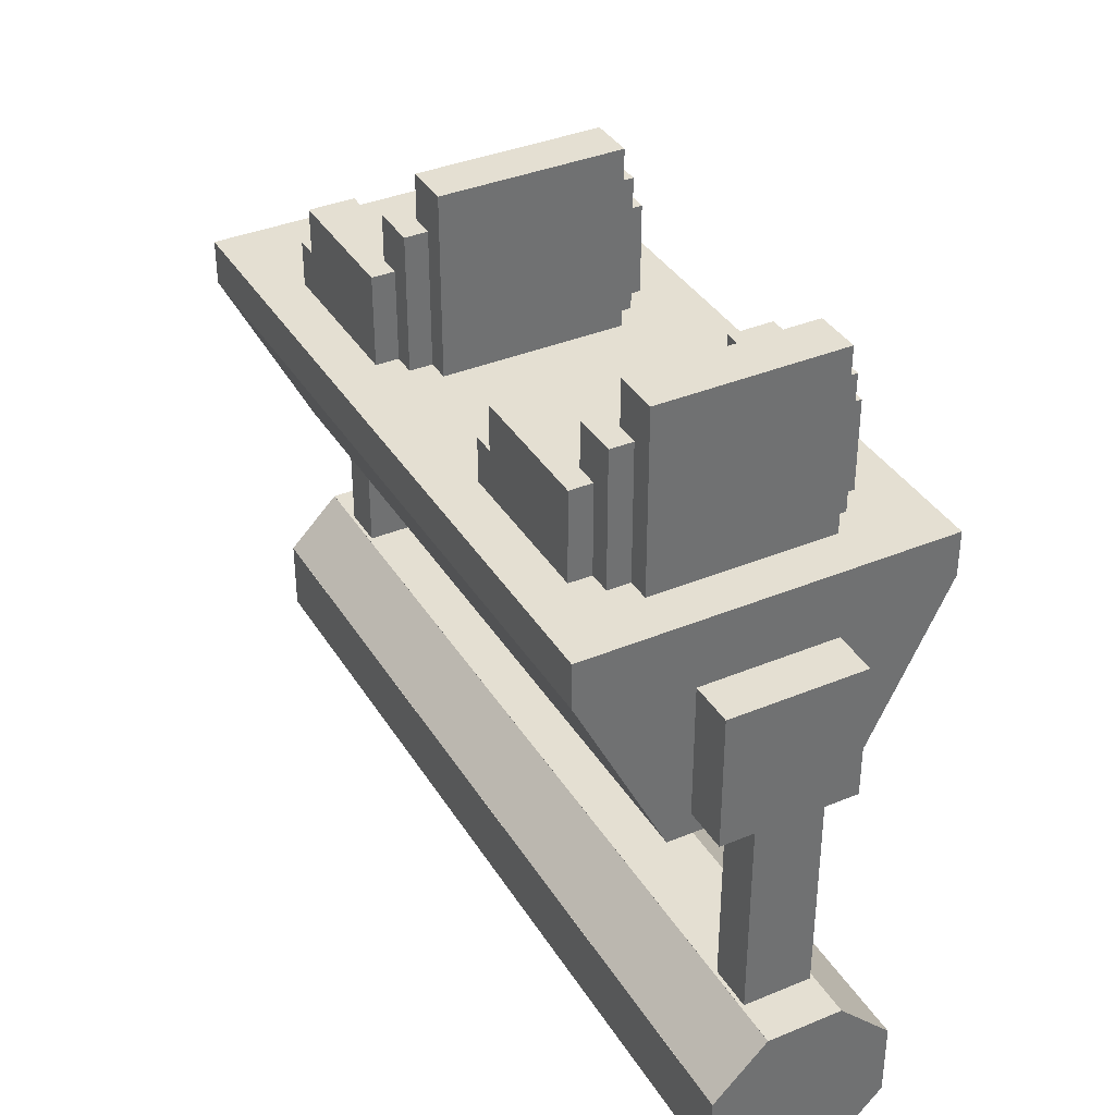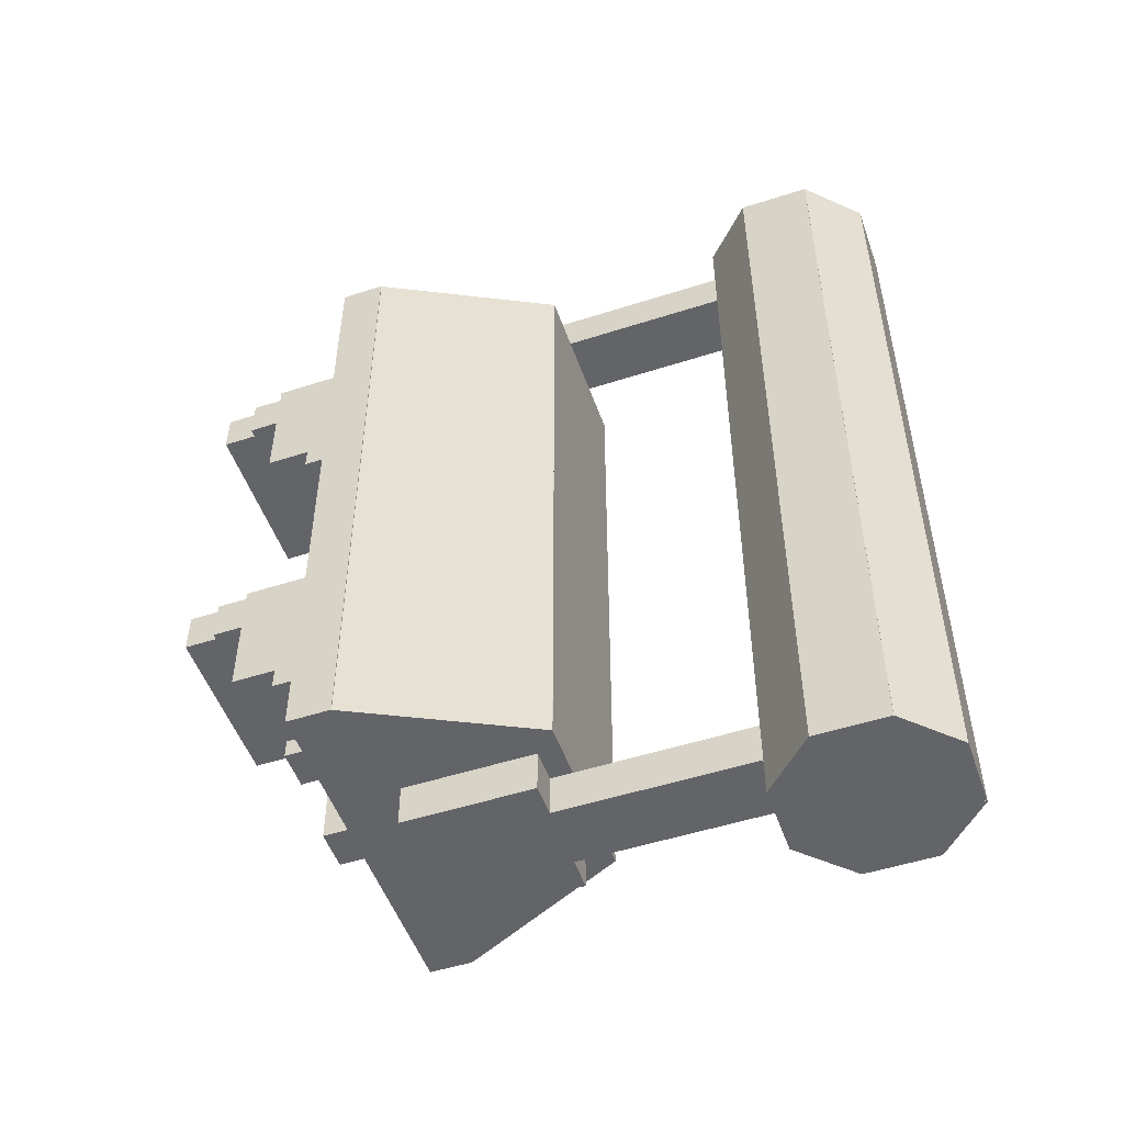
<metadata>
{"format":"obj","ext":"obj","renderer":"f3d","projection":"perspective","resolution":1024,"background":"white","views":[{"elev":37.1,"azim":151.9,"up":"+Z"},{"elev":-51.3,"azim":109.3,"up":"+Y"}]}
</metadata>
<code>
o uh_frontplate
v -0.25 1 0.625
v -0.25 1 0.6875
v -0.25 0.5 0.625
v -0.25 0.5 0.6875
v 0.25 1 0.6875
v 0.25 1 0.625
v 0.25 0.5 0.6875
v 0.25 0.5 0.625
f 1 3 2
f 3 4 2
f 5 7 6
f 7 8 6
f 5 6 2
f 6 1 2
f 8 7 3
f 7 4 3
f 6 8 1
f 8 3 1
f 2 4 5
f 4 7 5
o uh_backplate
v -0.125 1 0.375
v -0.125 1 0.4375
v -0.125 0.5 0.375
v -0.125 0.5 0.4375
v 0.125 1 0.4375
v 0.125 1 0.375
v 0.125 0.5 0.4375
v 0.125 0.5 0.375
f 9 11 10
f 11 12 10
f 13 15 14
f 15 16 14
f 13 14 10
f 14 9 10
f 16 15 11
f 15 12 11
f 14 16 9
f 16 11 9
f 10 12 13
f 12 15 13
o uh_left_plate
v -0.1253 1 0.375
v -0.2497 1 0.6245
v -0.1253 0.5 0.375
v -0.2497 0.5 0.6245
v -0.1937 1 0.6524
v -0.06936 1 0.4029
v -0.1937 0.5 0.6524
v -0.06936 0.5 0.4029
f 17 19 18
f 19 20 18
f 21 23 22
f 23 24 22
f 21 22 18
f 22 17 18
f 24 23 19
f 23 20 19
f 22 24 17
f 24 19 17
f 18 20 21
f 20 23 21
o uh_right_plate
v 0.06936 1 0.4029
v 0.1937 1 0.6524
v 0.06936 0.5 0.4029
v 0.1937 0.5 0.6524
v 0.2497 1 0.6245
v 0.1253 1 0.375
v 0.2497 0.5 0.6245
v 0.1253 0.5 0.375
f 25 27 26
f 27 28 26
f 29 31 30
f 31 32 30
f 29 30 26
f 30 25 26
f 32 31 27
f 31 28 27
f 30 32 25
f 32 27 25
f 26 28 29
f 28 31 29
o uh_bottom_plate_large
v -0.1875 0.5625 0.5
v -0.1875 0.5625 0.625
v -0.1875 0.5 0.5
v -0.1875 0.5 0.625
v 0.1875 0.5625 0.625
v 0.1875 0.5625 0.5
v 0.1875 0.5 0.625
v 0.1875 0.5 0.5
f 33 35 34
f 35 36 34
f 37 39 38
f 39 40 38
f 37 38 34
f 38 33 34
f 40 39 35
f 39 36 35
f 38 40 33
f 40 35 33
f 34 36 37
f 36 39 37
o uh_bottom_plate_small
v -0.125 0.5625 0.4375
v -0.125 0.5625 0.5
v -0.125 0.5 0.4375
v -0.125 0.5 0.5
v 0.125 0.5625 0.5
v 0.125 0.5625 0.4375
v 0.125 0.5 0.5
v 0.125 0.5 0.4375
f 41 43 42
f 43 44 42
f 45 47 46
f 47 48 46
f 45 46 42
f 46 41 42
f 48 47 43
f 47 44 43
f 46 48 41
f 48 43 41
f 42 44 45
f 44 47 45
o uh_top_plate_large
v -0.1875 1 0.5
v -0.1875 1 0.625
v -0.1875 0.9375 0.5
v -0.1875 0.9375 0.625
v 0.1875 1 0.625
v 0.1875 1 0.5
v 0.1875 0.9375 0.625
v 0.1875 0.9375 0.5
f 49 51 50
f 51 52 50
f 53 55 54
f 55 56 54
f 53 54 50
f 54 49 50
f 56 55 51
f 55 52 51
f 54 56 49
f 56 51 49
f 50 52 53
f 52 55 53
o uh_top_plate_small
v -0.125 1 0.4375
v -0.125 1 0.5
v -0.125 0.9375 0.4375
v -0.125 0.9375 0.5
v 0.125 1 0.5
v 0.125 1 0.4375
v 0.125 0.9375 0.5
v 0.125 0.9375 0.4375
f 57 59 58
f 59 60 58
f 61 63 62
f 63 64 62
f 61 62 58
f 62 57 58
f 64 63 59
f 63 60 59
f 62 64 57
f 64 59 57
f 58 60 61
f 60 63 61
o upt_top
v -0.125 0.9375 0.6875
v -0.125 0.9375 0.9375
v -0.125 0.875 0.6875
v -0.125 0.875 0.9375
v 0.125 0.9375 0.9375
v 0.125 0.9375 0.6875
v 0.125 0.875 0.9375
v 0.125 0.875 0.6875
f 65 67 66
f 67 68 66
f 69 71 70
f 71 72 70
f 69 70 66
f 70 65 66
f 72 71 67
f 71 68 67
f 70 72 65
f 72 67 65
f 66 68 69
f 68 71 69
o upt_left_corner
v -0.1562 0.9062 0.6875
v -0.1562 0.9062 0.875
v -0.1562 0.8438 0.6875
v -0.1562 0.8438 0.875
v -0.09375 0.9062 0.875
v -0.09375 0.9062 0.6875
v -0.09375 0.8438 0.875
v -0.09375 0.8438 0.6875
f 73 75 74
f 75 76 74
f 77 79 78
f 79 80 78
f 77 78 74
f 78 73 74
f 80 79 75
f 79 76 75
f 78 80 73
f 80 75 73
f 74 76 77
f 76 79 77
o upt_right_corner
v 0.09375 0.9062 0.6875
v 0.09375 0.9062 0.875
v 0.09375 0.8438 0.6875
v 0.09375 0.8438 0.875
v 0.1563 0.9062 0.875
v 0.1563 0.9062 0.6875
v 0.1563 0.8438 0.875
v 0.1563 0.8438 0.6875
f 81 83 82
f 83 84 82
f 85 87 86
f 87 88 86
f 85 86 82
f 86 81 82
f 88 87 83
f 87 84 83
f 86 88 81
f 88 83 81
f 82 84 85
f 84 87 85
o upt_left
v -0.1875 0.875 0.6875
v -0.1875 0.875 0.8125
v -0.1875 0.6875 0.6875
v -0.1875 0.6875 0.8125
v -0.125 0.875 0.8125
v -0.125 0.875 0.6875
v -0.125 0.6875 0.8125
v -0.125 0.6875 0.6875
f 89 91 90
f 91 92 90
f 93 95 94
f 95 96 94
f 93 94 90
f 94 89 90
f 96 95 91
f 95 92 91
f 94 96 89
f 96 91 89
f 90 92 93
f 92 95 93
o upt_left_end
v -0.1875 0.7188 0.6875
v -0.1875 0.7188 0.75
v -0.1875 0.6562 0.6875
v -0.1875 0.6562 0.75
v -0.125 0.7188 0.75
v -0.125 0.7188 0.6875
v -0.125 0.6562 0.75
v -0.125 0.6562 0.6875
f 97 99 98
f 99 100 98
f 101 103 102
f 103 104 102
f 101 102 98
f 102 97 98
f 104 103 99
f 103 100 99
f 102 104 97
f 104 99 97
f 98 100 101
f 100 103 101
o upt_right_end
v 0.125 0.7188 0.6875
v 0.125 0.7188 0.75
v 0.125 0.6562 0.6875
v 0.125 0.6562 0.75
v 0.1875 0.7188 0.75
v 0.1875 0.7188 0.6875
v 0.1875 0.6562 0.75
v 0.1875 0.6562 0.6875
f 105 107 106
f 107 108 106
f 109 111 110
f 111 112 110
f 109 110 106
f 110 105 106
f 112 111 107
f 111 108 107
f 110 112 105
f 112 107 105
f 106 108 109
f 108 111 109
o upt_right
v 0.125 0.875 0.6875
v 0.125 0.875 0.8125
v 0.125 0.6875 0.6875
v 0.125 0.6875 0.8125
v 0.1875 0.875 0.8125
v 0.1875 0.875 0.6875
v 0.1875 0.6875 0.8125
v 0.1875 0.6875 0.6875
f 113 115 114
f 115 116 114
f 117 119 118
f 119 120 118
f 117 118 114
f 118 113 114
f 120 119 115
f 119 116 115
f 118 120 113
f 120 115 113
f 114 116 117
f 116 119 117
o ul_back_top
v -0.125 0.9062 0.6875
v -0.125 0.9062 0.7
v -0.125 0.6562 0.6875
v -0.125 0.6562 0.7
v 0.125 0.9062 0.7
v 0.125 0.9062 0.6875
v 0.125 0.6562 0.7
v 0.125 0.6562 0.6875
f 121 123 122
f 123 124 122
f 125 127 126
f 127 128 126
f 125 126 122
f 126 121 122
f 128 127 123
f 127 124 123
f 126 128 121
f 128 123 121
f 122 124 125
f 124 127 125
o ul_back_bottom
v -0.09375 0.6562 0.6875
v -0.09375 0.6562 0.7
v -0.09375 0.625 0.6875
v -0.09375 0.625 0.7
v 0.09375 0.6562 0.7
v 0.09375 0.6562 0.6875
v 0.09375 0.625 0.7
v 0.09375 0.625 0.6875
f 129 131 130
f 131 132 130
f 133 135 134
f 135 136 134
f 133 134 130
f 134 129 130
f 136 135 131
f 135 132 131
f 134 136 129
f 136 131 129
f 130 132 133
f 132 135 133
o ul_middle_vert
v -0.0625 0.8438 0.7
v -0.0625 0.8438 0.7125
v -0.0625 0.6562 0.7
v -0.0625 0.6562 0.7125
v 0.0625 0.8438 0.7125
v 0.0625 0.8438 0.7
v 0.0625 0.6562 0.7125
v 0.0625 0.6562 0.7
f 137 139 138
f 139 140 138
f 141 143 142
f 143 144 142
f 141 142 138
f 142 137 138
f 144 143 139
f 143 140 139
f 142 144 137
f 144 139 137
f 138 140 141
f 140 143 141
o ul_middle_hor
v -0.09375 0.8125 0.7
v -0.09375 0.8125 0.7125
v -0.09375 0.6875 0.7
v -0.09375 0.6875 0.7125
v 0.09375 0.8125 0.7125
v 0.09375 0.8125 0.7
v 0.09375 0.6875 0.7125
v 0.09375 0.6875 0.7
f 145 147 146
f 147 148 146
f 149 151 150
f 151 152 150
f 149 150 146
f 150 145 146
f 152 151 147
f 151 148 147
f 150 152 145
f 152 147 145
f 146 148 149
f 148 151 149
o ul_f
v -0.0625 0.8125 0.7125
v -0.0625 0.8125 0.725
v -0.0625 0.6875 0.7125
v -0.0625 0.6875 0.725
v 0.0625 0.8125 0.725
v 0.0625 0.8125 0.7125
v 0.0625 0.6875 0.725
v 0.0625 0.6875 0.7125
f 153 155 154
f 155 156 154
f 157 159 158
f 159 160 158
f 157 158 154
f 158 153 154
f 160 159 155
f 159 156 155
f 158 160 153
f 160 155 153
f 154 156 157
f 156 159 157
o lightflare_1_rot0_pitch0
v -0.125 0.875 0.6625
v -0.125 0.875 0.725
v -0.125 0.625 0.6625
v -0.125 0.625 0.725
v 0.125 0.875 0.725
v 0.125 0.875 0.6625
v 0.125 0.625 0.725
v 0.125 0.625 0.6625
f 161 163 162
f 163 164 162
f 165 167 166
f 167 168 166
f 165 166 162
f 166 161 162
f 168 167 163
f 167 164 163
f 166 168 161
f 168 163 161
f 162 164 165
f 164 167 165
o lh_frontplate
v -0.25 0.5 0.625
v -0.25 0.5 0.6875
v -0.25 0 0.625
v -0.25 0 0.6875
v 0.25 0.5 0.6875
v 0.25 0.5 0.625
v 0.25 0 0.6875
v 0.25 0 0.625
f 169 171 170
f 171 172 170
f 173 175 174
f 175 176 174
f 173 174 170
f 174 169 170
f 176 175 171
f 175 172 171
f 174 176 169
f 176 171 169
f 170 172 173
f 172 175 173
o lh_backplate
v -0.125 0.5 0.375
v -0.125 0.5 0.4375
v -0.125 0 0.375
v -0.125 0 0.4375
v 0.125 0.5 0.4375
v 0.125 0.5 0.375
v 0.125 0 0.4375
v 0.125 0 0.375
f 177 179 178
f 179 180 178
f 181 183 182
f 183 184 182
f 181 182 178
f 182 177 178
f 184 183 179
f 183 180 179
f 182 184 177
f 184 179 177
f 178 180 181
f 180 183 181
o lh_left_plate
v -0.1253 0.5 0.375
v -0.2497 0.5 0.6245
v -0.1253 0 0.375
v -0.2497 0 0.6245
v -0.1937 0.5 0.6524
v -0.06936 0.5 0.4029
v -0.1937 0 0.6524
v -0.06936 0 0.4029
f 185 187 186
f 187 188 186
f 189 191 190
f 191 192 190
f 189 190 186
f 190 185 186
f 192 191 187
f 191 188 187
f 190 192 185
f 192 187 185
f 186 188 189
f 188 191 189
o lh_right_plate
v 0.06936 0.5 0.4029
v 0.1937 0.5 0.6524
v 0.06936 0 0.4029
v 0.1937 0 0.6524
v 0.2497 0.5 0.6245
v 0.1253 0.5 0.375
v 0.2497 0 0.6245
v 0.1253 0 0.375
f 193 195 194
f 195 196 194
f 197 199 198
f 199 200 198
f 197 198 194
f 198 193 194
f 200 199 195
f 199 196 195
f 198 200 193
f 200 195 193
f 194 196 197
f 196 199 197
o lh_bottom_plate_large
v -0.1875 0.0625 0.5
v -0.1875 0.0625 0.625
v -0.1875 0 0.5
v -0.1875 0 0.625
v 0.1875 0.0625 0.625
v 0.1875 0.0625 0.5
v 0.1875 0 0.625
v 0.1875 0 0.5
f 201 203 202
f 203 204 202
f 205 207 206
f 207 208 206
f 205 206 202
f 206 201 202
f 208 207 203
f 207 204 203
f 206 208 201
f 208 203 201
f 202 204 205
f 204 207 205
o lh_top_plate_small
v -0.125 0.5 0.4375
v -0.125 0.5 0.5
v -0.125 0.4375 0.4375
v -0.125 0.4375 0.5
v 0.125 0.5 0.5
v 0.125 0.5 0.4375
v 0.125 0.4375 0.5
v 0.125 0.4375 0.4375
f 209 211 210
f 211 212 210
f 213 215 214
f 215 216 214
f 213 214 210
f 214 209 210
f 216 215 211
f 215 212 211
f 214 216 209
f 216 211 209
f 210 212 213
f 212 215 213
o lh_top_plate_large
v -0.1875 0.5 0.5
v -0.1875 0.5 0.625
v -0.1875 0.4375 0.5
v -0.1875 0.4375 0.625
v 0.1875 0.5 0.625
v 0.1875 0.5 0.5
v 0.1875 0.4375 0.625
v 0.1875 0.4375 0.5
f 217 219 218
f 219 220 218
f 221 223 222
f 223 224 222
f 221 222 218
f 222 217 218
f 224 223 219
f 223 220 219
f 222 224 217
f 224 219 217
f 218 220 221
f 220 223 221
o lh_bottom_plate_small
v -0.125 0.0625 0.4375
v -0.125 0.0625 0.5
v -0.125 0 0.4375
v -0.125 0 0.5
v 0.125 0.0625 0.5
v 0.125 0.0625 0.4375
v 0.125 0 0.5
v 0.125 0 0.4375
f 225 227 226
f 227 228 226
f 229 231 230
f 231 232 230
f 229 230 226
f 230 225 226
f 232 231 227
f 231 228 227
f 230 232 225
f 232 227 225
f 226 228 229
f 228 231 229
o lwt_top
v -0.125 0.4375 0.6875
v -0.125 0.4375 0.9375
v -0.125 0.375 0.6875
v -0.125 0.375 0.9375
v 0.125 0.4375 0.9375
v 0.125 0.4375 0.6875
v 0.125 0.375 0.9375
v 0.125 0.375 0.6875
f 233 235 234
f 235 236 234
f 237 239 238
f 239 240 238
f 237 238 234
f 238 233 234
f 240 239 235
f 239 236 235
f 238 240 233
f 240 235 233
f 234 236 237
f 236 239 237
o lwt_left_corner
v -0.1562 0.4062 0.6875
v -0.1562 0.4062 0.875
v -0.1562 0.3438 0.6875
v -0.1562 0.3438 0.875
v -0.09375 0.4062 0.875
v -0.09375 0.4062 0.6875
v -0.09375 0.3438 0.875
v -0.09375 0.3438 0.6875
f 241 243 242
f 243 244 242
f 245 247 246
f 247 248 246
f 245 246 242
f 246 241 242
f 248 247 243
f 247 244 243
f 246 248 241
f 248 243 241
f 242 244 245
f 244 247 245
o lwt_right_corner
v 0.09375 0.4062 0.6875
v 0.09375 0.4062 0.875
v 0.09375 0.3438 0.6875
v 0.09375 0.3438 0.875
v 0.1563 0.4062 0.875
v 0.1563 0.4062 0.6875
v 0.1563 0.3438 0.875
v 0.1563 0.3438 0.6875
f 249 251 250
f 251 252 250
f 253 255 254
f 255 256 254
f 253 254 250
f 254 249 250
f 256 255 251
f 255 252 251
f 254 256 249
f 256 251 249
f 250 252 253
f 252 255 253
o lwt_left
v -0.1875 0.375 0.6875
v -0.1875 0.375 0.8125
v -0.1875 0.1875 0.6875
v -0.1875 0.1875 0.8125
v -0.125 0.375 0.8125
v -0.125 0.375 0.6875
v -0.125 0.1875 0.8125
v -0.125 0.1875 0.6875
f 257 259 258
f 259 260 258
f 261 263 262
f 263 264 262
f 261 262 258
f 262 257 258
f 264 263 259
f 263 260 259
f 262 264 257
f 264 259 257
f 258 260 261
f 260 263 261
o lwt_left_end
v -0.1875 0.2188 0.6875
v -0.1875 0.2188 0.75
v -0.1875 0.1562 0.6875
v -0.1875 0.1562 0.75
v -0.125 0.2188 0.75
v -0.125 0.2188 0.6875
v -0.125 0.1562 0.75
v -0.125 0.1562 0.6875
f 265 267 266
f 267 268 266
f 269 271 270
f 271 272 270
f 269 270 266
f 270 265 266
f 272 271 267
f 271 268 267
f 270 272 265
f 272 267 265
f 266 268 269
f 268 271 269
o lwt_right
v 0.125 0.375 0.6875
v 0.125 0.375 0.8125
v 0.125 0.1875 0.6875
v 0.125 0.1875 0.8125
v 0.1875 0.375 0.8125
v 0.1875 0.375 0.6875
v 0.1875 0.1875 0.8125
v 0.1875 0.1875 0.6875
f 273 275 274
f 275 276 274
f 277 279 278
f 279 280 278
f 277 278 274
f 278 273 274
f 280 279 275
f 279 276 275
f 278 280 273
f 280 275 273
f 274 276 277
f 276 279 277
o lwt_right_end
v 0.125 0.2188 0.6875
v 0.125 0.2188 0.75
v 0.125 0.1562 0.6875
v 0.125 0.1562 0.75
v 0.1875 0.2188 0.75
v 0.1875 0.2188 0.6875
v 0.1875 0.1562 0.75
v 0.1875 0.1562 0.6875
f 281 283 282
f 283 284 282
f 285 287 286
f 287 288 286
f 285 286 282
f 286 281 282
f 288 287 283
f 287 284 283
f 286 288 281
f 288 283 281
f 282 284 285
f 284 287 285
o ll_back_top
v -0.125 0.4062 0.6875
v -0.125 0.4062 0.7
v -0.125 0.1562 0.6875
v -0.125 0.1562 0.7
v 0.125 0.4062 0.7
v 0.125 0.4062 0.6875
v 0.125 0.1562 0.7
v 0.125 0.1562 0.6875
f 289 291 290
f 291 292 290
f 293 295 294
f 295 296 294
f 293 294 290
f 294 289 290
f 296 295 291
f 295 292 291
f 294 296 289
f 296 291 289
f 290 292 293
f 292 295 293
o ll_back_bottom
v -0.09375 0.1562 0.6875
v -0.09375 0.1562 0.7
v -0.09375 0.125 0.6875
v -0.09375 0.125 0.7
v 0.09375 0.1562 0.7
v 0.09375 0.1562 0.6875
v 0.09375 0.125 0.7
v 0.09375 0.125 0.6875
f 297 299 298
f 299 300 298
f 301 303 302
f 303 304 302
f 301 302 298
f 302 297 298
f 304 303 299
f 303 300 299
f 302 304 297
f 304 299 297
f 298 300 301
f 300 303 301
o ll_middle_vert
v -0.0625 0.3438 0.7
v -0.0625 0.3438 0.7125
v -0.0625 0.1562 0.7
v -0.0625 0.1562 0.7125
v 0.0625 0.3438 0.7125
v 0.0625 0.3438 0.7
v 0.0625 0.1562 0.7125
v 0.0625 0.1562 0.7
f 305 307 306
f 307 308 306
f 309 311 310
f 311 312 310
f 309 310 306
f 310 305 306
f 312 311 307
f 311 308 307
f 310 312 305
f 312 307 305
f 306 308 309
f 308 311 309
o ll_middle_hor
v -0.09375 0.3125 0.7
v -0.09375 0.3125 0.7125
v -0.09375 0.1875 0.7
v -0.09375 0.1875 0.7125
v 0.09375 0.3125 0.7125
v 0.09375 0.3125 0.7
v 0.09375 0.1875 0.7125
v 0.09375 0.1875 0.7
f 313 315 314
f 315 316 314
f 317 319 318
f 319 320 318
f 317 318 314
f 318 313 314
f 320 319 315
f 319 316 315
f 318 320 313
f 320 315 313
f 314 316 317
f 316 319 317
o ll_f
v -0.0625 0.3125 0.7125
v -0.0625 0.3125 0.725
v -0.0625 0.1875 0.7125
v -0.0625 0.1875 0.725
v 0.0625 0.3125 0.725
v 0.0625 0.3125 0.7125
v 0.0625 0.1875 0.725
v 0.0625 0.1875 0.7125
f 321 323 322
f 323 324 322
f 325 327 326
f 327 328 326
f 325 326 322
f 326 321 322
f 328 327 323
f 327 324 323
f 326 328 321
f 328 323 321
f 322 324 325
f 324 327 325
o lightflare_2_rot0_pitch0
v -0.125 0.375 0.6625
v -0.125 0.375 0.725
v -0.125 0.125 0.6625
v -0.125 0.125 0.725
v 0.125 0.375 0.725
v 0.125 0.375 0.6625
v 0.125 0.125 0.725
v 0.125 0.125 0.6625
o rod
v 0.04688 1.062 0.5625
v 0.04688 1.062 0.125
v 0.04688 1 0.5625
v 0.04688 1 0.125
v -0.04688 1.062 0.125
v -0.04688 1.062 0.5625
v -0.04688 1 0.125
v -0.04688 1 0.5625
f 337 339 338
f 339 340 338
f 341 343 342
f 343 344 342
f 341 342 338
f 342 337 338
f 344 343 339
f 343 340 339
f 342 344 337
f 344 339 337
f 338 340 341
f 340 343 341
o connector
v 0.09375 1.062 0.5938
v 0.09375 1.062 0.4062
v 0.09375 1 0.5938
v 0.09375 1 0.4062
v -0.09375 1.062 0.4062
v -0.09375 1.062 0.5938
v -0.09375 1 0.4062
v -0.09375 1 0.5938
f 345 347 346
f 347 348 346
f 349 351 350
f 351 352 350
f 349 350 346
f 350 345 346
f 352 351 347
f 351 348 347
f 350 352 345
f 352 347 345
f 346 348 349
f 348 351 349
o rod
v 0.04688 0 0.5625
v 0.04688 0 0.125
v 0.04688 -0.0625 0.5625
v 0.04688 -0.0625 0.125
v -0.04688 0 0.125
v -0.04688 0 0.5625
v -0.04688 -0.0625 0.125
v -0.04688 -0.0625 0.5625
f 353 355 354
f 355 356 354
f 357 359 358
f 359 360 358
f 357 358 354
f 358 353 354
f 360 359 355
f 359 356 355
f 358 360 353
f 360 355 353
f 354 356 357
f 356 359 357
o connector
v 0.09375 0 0.5938
v 0.09375 0 0.4062
v 0.09375 -0.0625 0.5938
v 0.09375 -0.0625 0.4062
v -0.09375 0 0.4062
v -0.09375 0 0.5938
v -0.09375 -0.0625 0.4062
v -0.09375 -0.0625 0.5938
f 361 363 362
f 363 364 362
f 365 367 366
f 367 368 366
f 365 366 362
f 366 361 362
f 368 367 363
f 367 364 363
f 366 368 361
f 368 363 361
f 362 364 365
f 364 367 365
o cube
v 0.05172 1.125 0.125
v 0.05172 1.125 -0.125
v 0.05172 -0.125 0.125
v 0.05172 -0.125 -0.125
v -0.05172 1.125 -0.125
v -0.05172 1.125 0.125
v -0.05172 -0.125 -0.125
v -0.05172 -0.125 0.125
f 369 371 370
f 371 372 370
f 373 375 374
f 375 376 374
f 373 374 370
f 374 369 370
f 376 375 371
f 375 372 371
f 374 376 369
f 376 371 369
f 370 372 373
f 372 375 373
o cube
v 0.125 1.125 0.05172
v 0.125 1.125 -0.05172
v 0.125 -0.125 0.05172
v 0.125 -0.125 -0.05172
v -0.125 1.125 -0.05172
v -0.125 1.125 0.05172
v -0.125 -0.125 -0.05172
v -0.125 -0.125 0.05172
f 377 379 378
f 379 380 378
f 381 383 382
f 383 384 382
f 381 382 378
f 382 377 378
f 384 383 379
f 383 380 379
f 382 384 377
f 384 379 377
f 378 380 381
f 380 383 381
o cube
v 0.125 1.125 0.05182
v -0.05182 1.125 -0.125
v 0.125 -0.125 0.05182
v -0.05182 -0.125 -0.125
v -0.125 1.125 -0.05182
v 0.05182 1.125 0.125
v -0.125 -0.125 -0.05182
v 0.05182 -0.125 0.125
f 385 387 386
f 387 388 386
f 389 391 390
f 391 392 390
f 389 390 386
f 390 385 386
f 392 391 387
f 391 388 387
f 390 392 385
f 392 387 385
f 386 388 389
f 388 391 389
o cube
v 0.125 1.125 -0.05182
v 0.05182 1.125 -0.125
v 0.125 -0.125 -0.05182
v 0.05182 -0.125 -0.125
v -0.125 1.125 0.05182
v -0.05182 1.125 0.125
v -0.125 -0.125 0.05182
v -0.05182 -0.125 0.125
f 393 395 394
f 395 396 394
f 397 399 398
f 399 400 398
f 397 398 394
f 398 393 394
f 400 399 395
f 399 396 395
f 398 400 393
f 400 395 393
f 394 396 397
f 396 399 397

</code>
